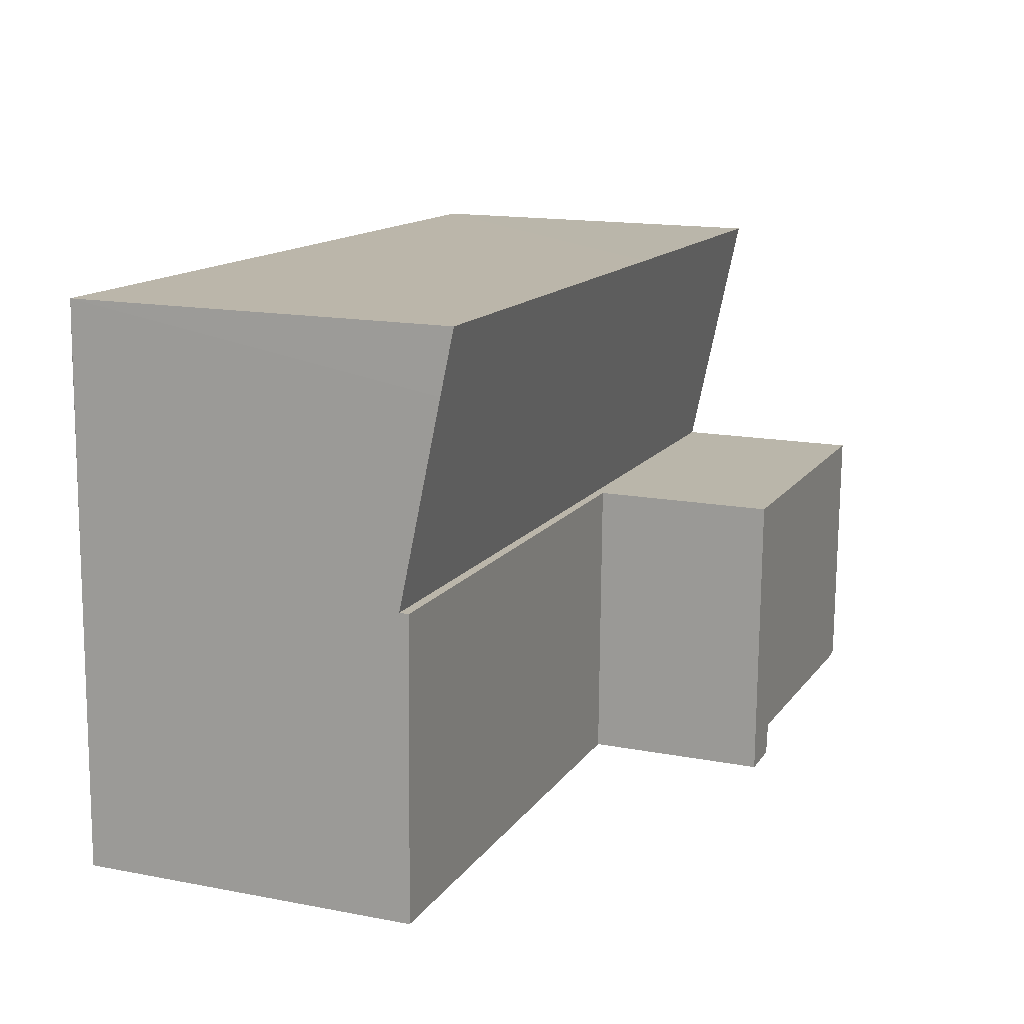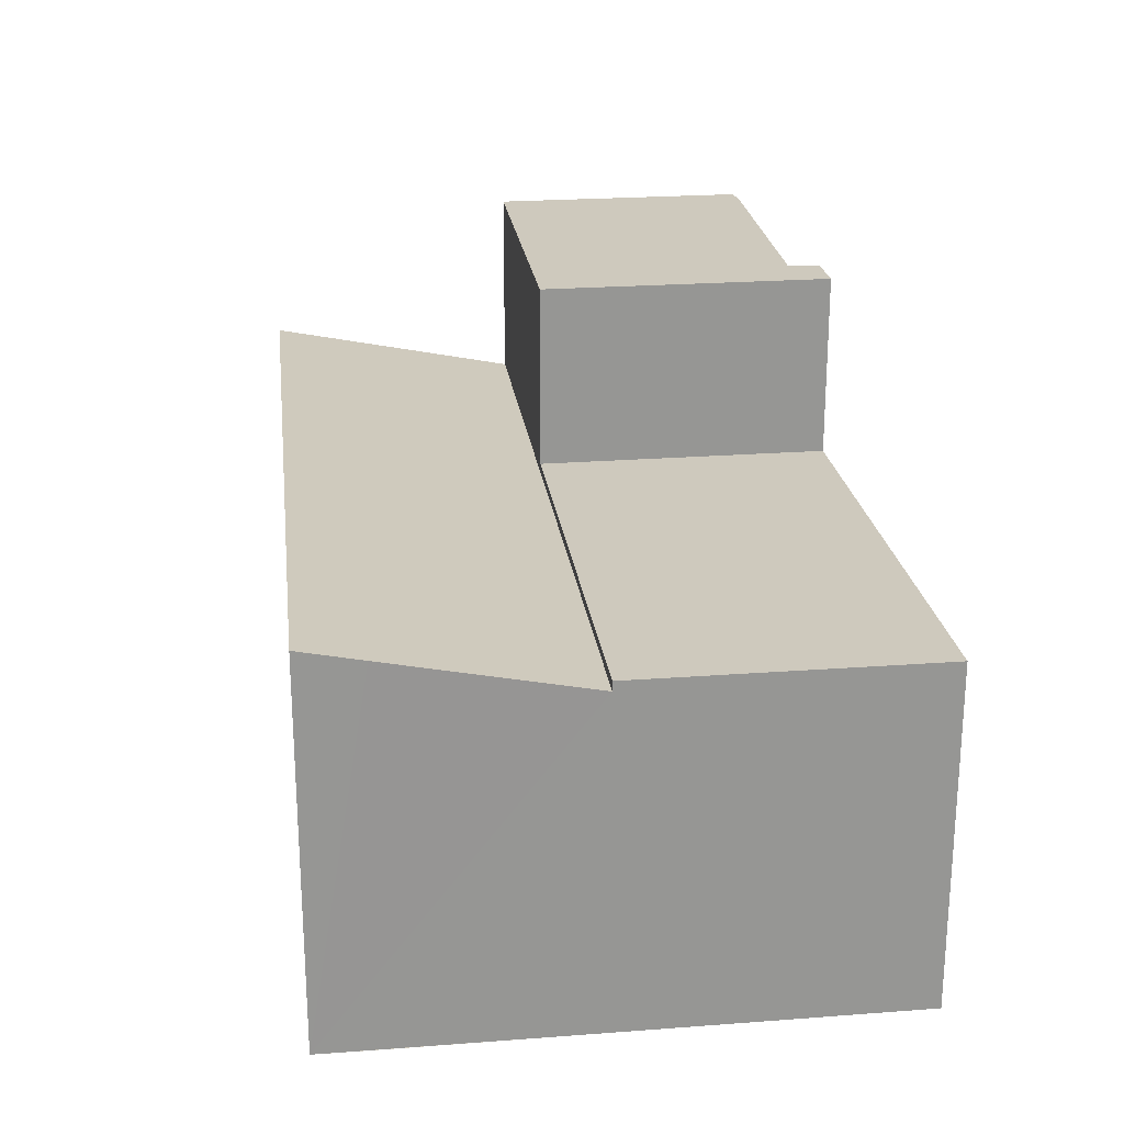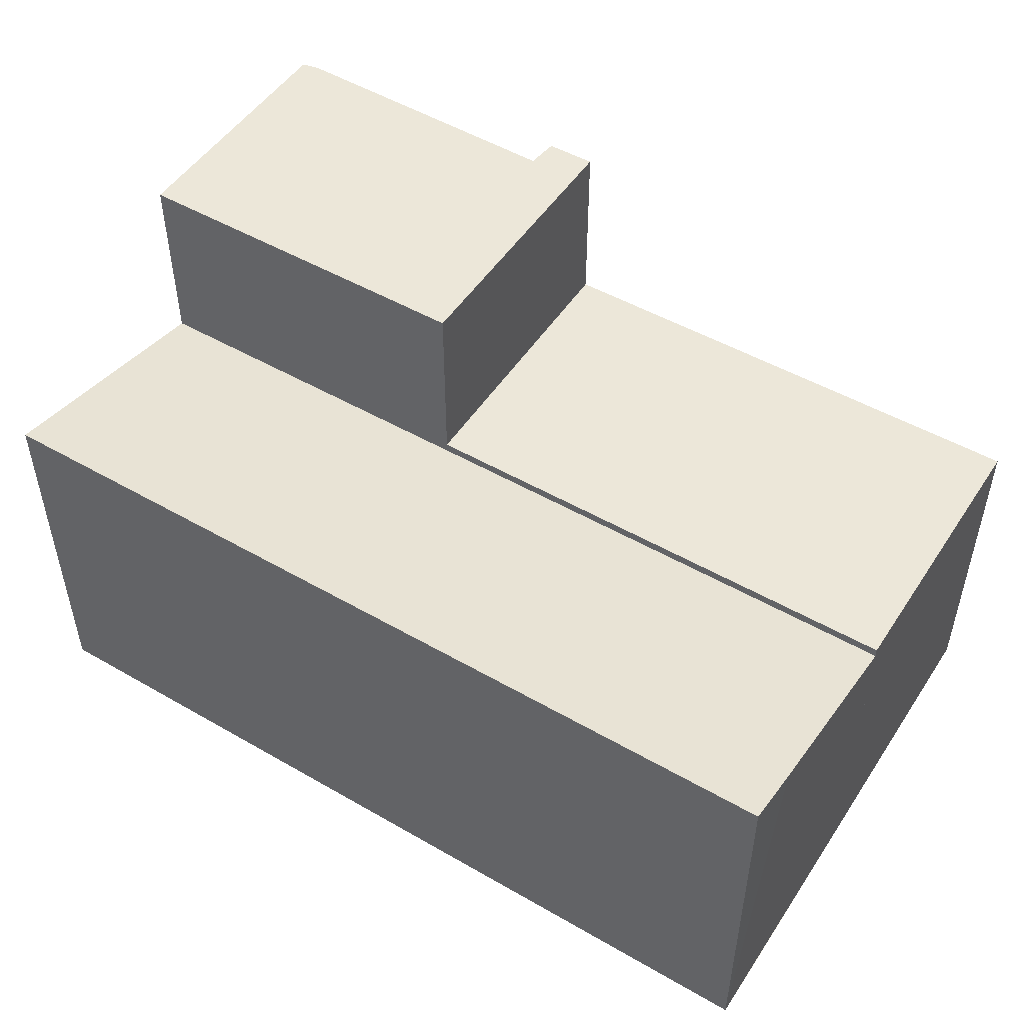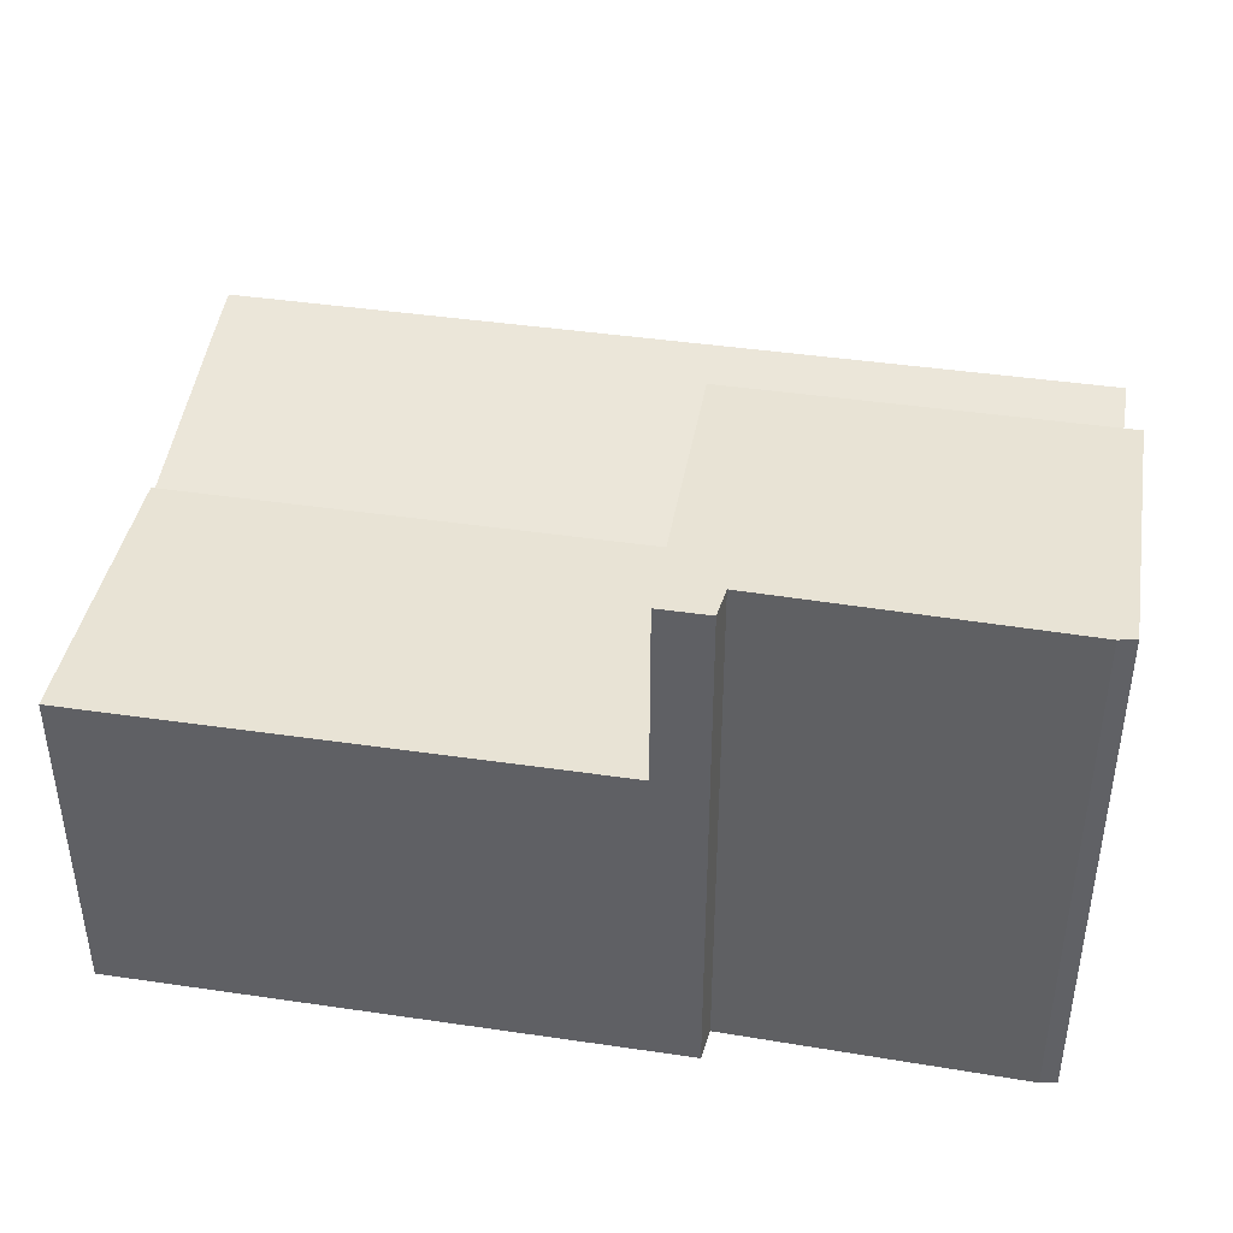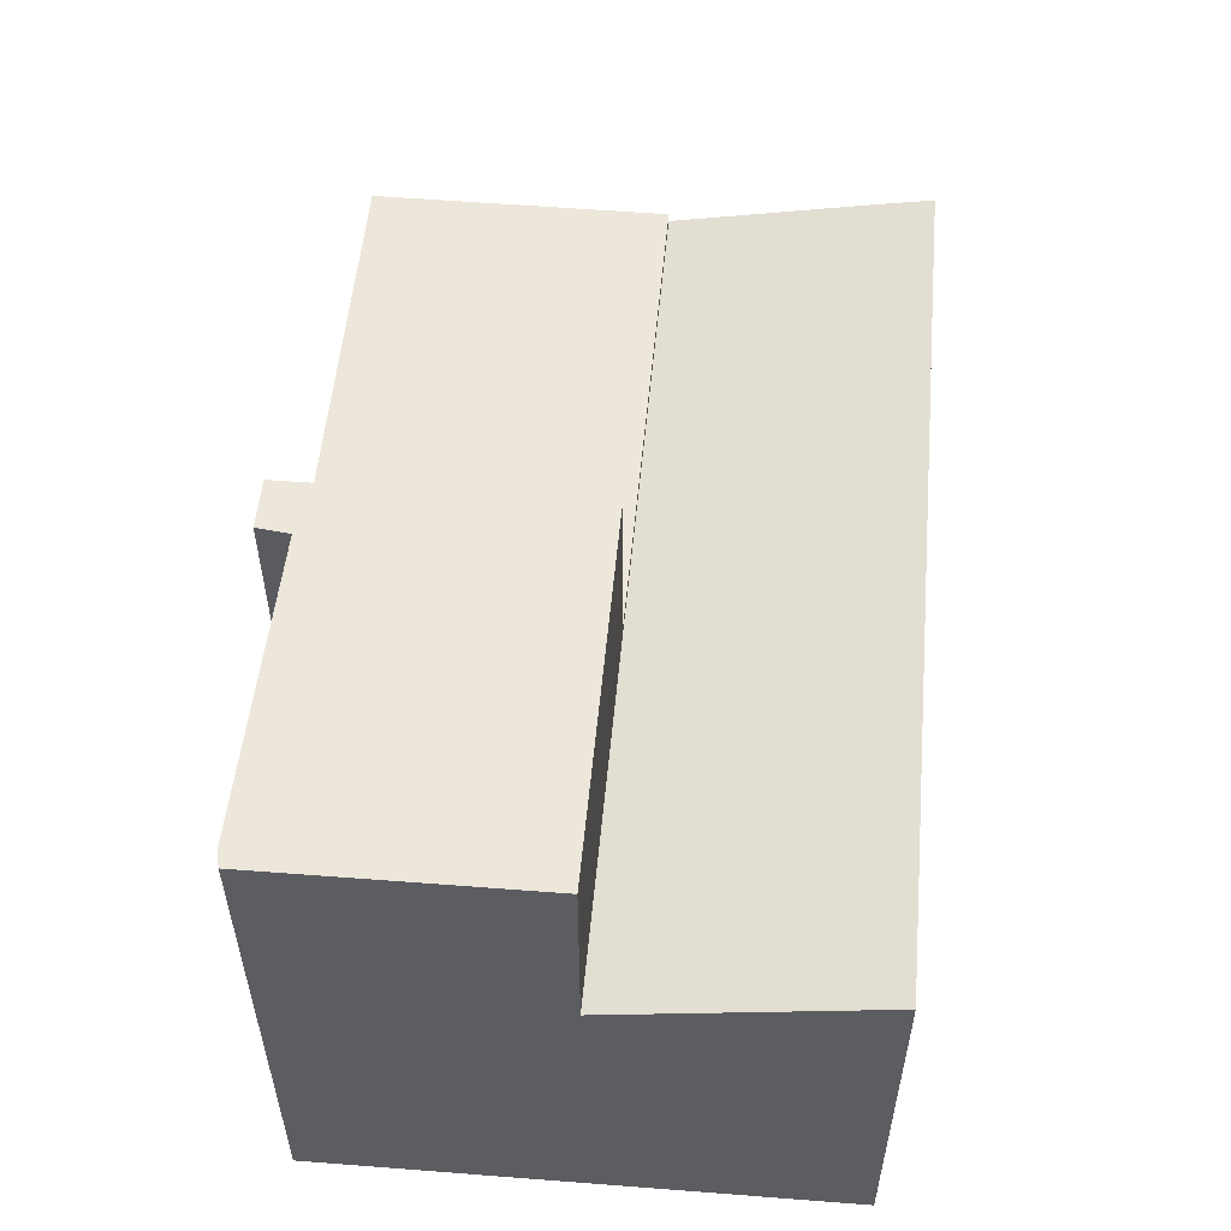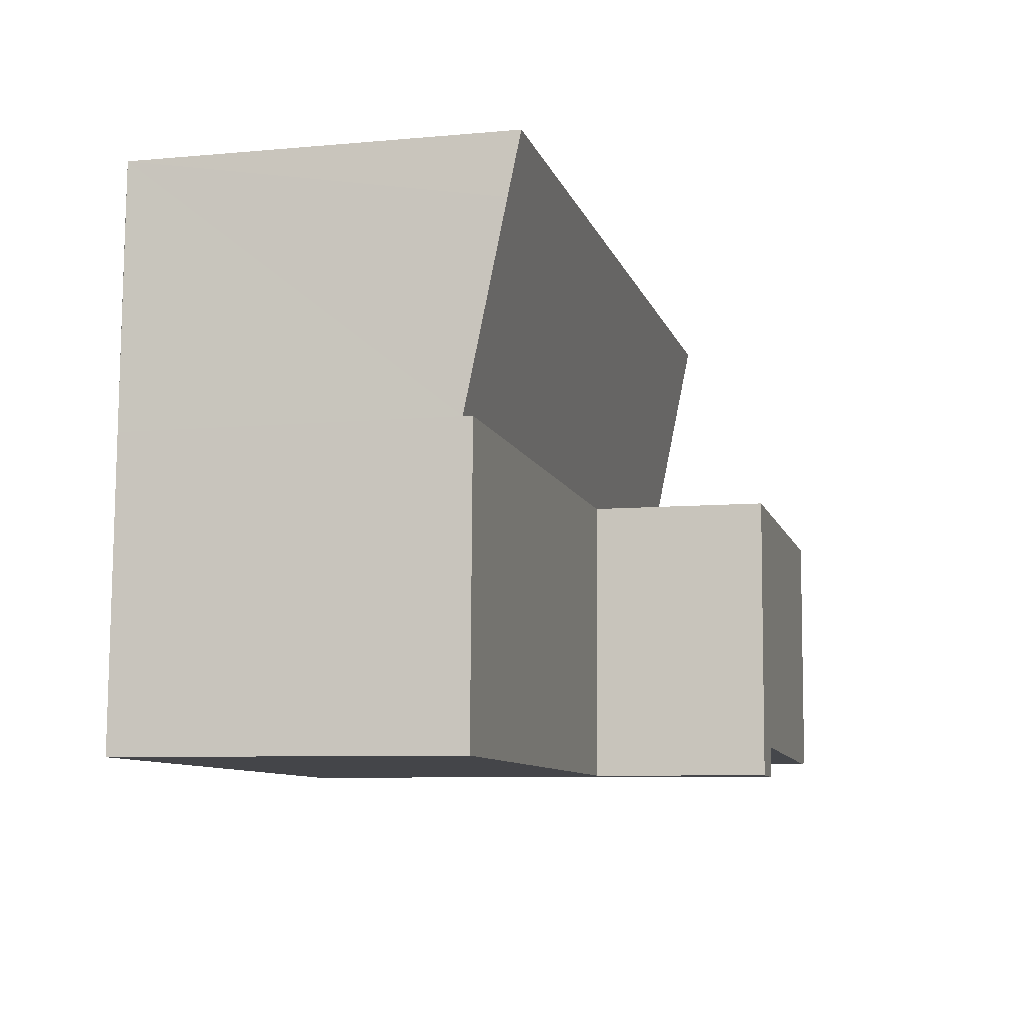
<metadata>
{"format":"obj","ext":"obj","renderer":"f3d","projection":"perspective","resolution":1024,"background":"white","views":[{"elev":15.4,"azim":111.9,"up":"+Z"},{"elev":22.7,"azim":81.2,"up":"+Y"},{"elev":49.8,"azim":30.7,"up":"+Y"},{"elev":41.0,"azim":-171.4,"up":"+Y"},{"elev":54.1,"azim":-86.5,"up":"+Y"},{"elev":-7.6,"azim":104.5,"up":"+Z"}]}
</metadata>
<code>
v  0 6.522 3.994e-16
v  6.327 5.638 -4.239
v  0.091 5.638 -4.431
v  6.235 6.522 0.192
v  15.1 5.638 -3.969
v  14.98 6.522 0.461
v  15.02 6.311 -0.597
v  0 0 0
v  6.235 -1.176e-17 0.192
v  14.98 -2.823e-17 0.461
v  15.1 2.43e-16 -3.969
v  15.02 3.656e-17 -0.597
v  6.327 2.596e-16 -4.239
v  0.091 2.713e-16 -4.431
v  6.43 8.938 -9.276
v  0.091 8.938 -4.431
v  6.327 8.938 -4.239
v  5.502 8.938 -8.75
v  5.579 8.938 -9.298
v  0.184 8.938 -8.945
v  0.467 8.938 -9
v  5.502 5.358e-16 -8.75
v  0.467 5.511e-16 -9
v  0.184 5.477e-16 -8.945
v  6.43 5.68e-16 -9.276
v  5.579 5.693e-16 -9.298
v  6.327 5.8 -4.239
v  15.24 5.8 -9.048
v  6.43 5.8 -9.276
v  15.1 5.8 -3.969
v  15.24 5.54e-16 -9.048
g defaultobject
f 1 2 3
f 2 1 4
f 2 4 5
f 5 4 6
f 5 6 7
f 8 4 1
f 4 8 6
f 6 8 9
f 6 9 10
f 10 7 6
f 7 10 5
f 5 10 11
f 11 10 12
f 11 2 5
f 2 11 13
f 2 13 3
f 3 13 14
f 3 8 1
f 8 3 14
f 9 12 10
f 12 9 11
f 11 9 13
f 13 9 8
f 13 8 14
f 15 16 17
f 16 15 18
f 18 15 19
f 18 20 16
f 20 18 21
f 22 21 18
f 21 22 23
f 23 20 21
f 20 23 24
f 25 19 15
f 19 25 26
f 24 16 20
f 16 24 14
f 26 18 19
f 18 26 22
f 14 17 16
f 17 14 13
f 13 15 17
f 15 13 25
f 24 13 14
f 13 24 23
f 13 23 22
f 13 22 25
f 25 22 26
f 27 28 29
f 28 27 30
f 11 28 30
f 28 11 31
f 31 29 28
f 29 31 25
f 25 27 29
f 27 25 13
f 13 30 27
f 30 13 11
f 13 31 11
f 31 13 25

</code>
